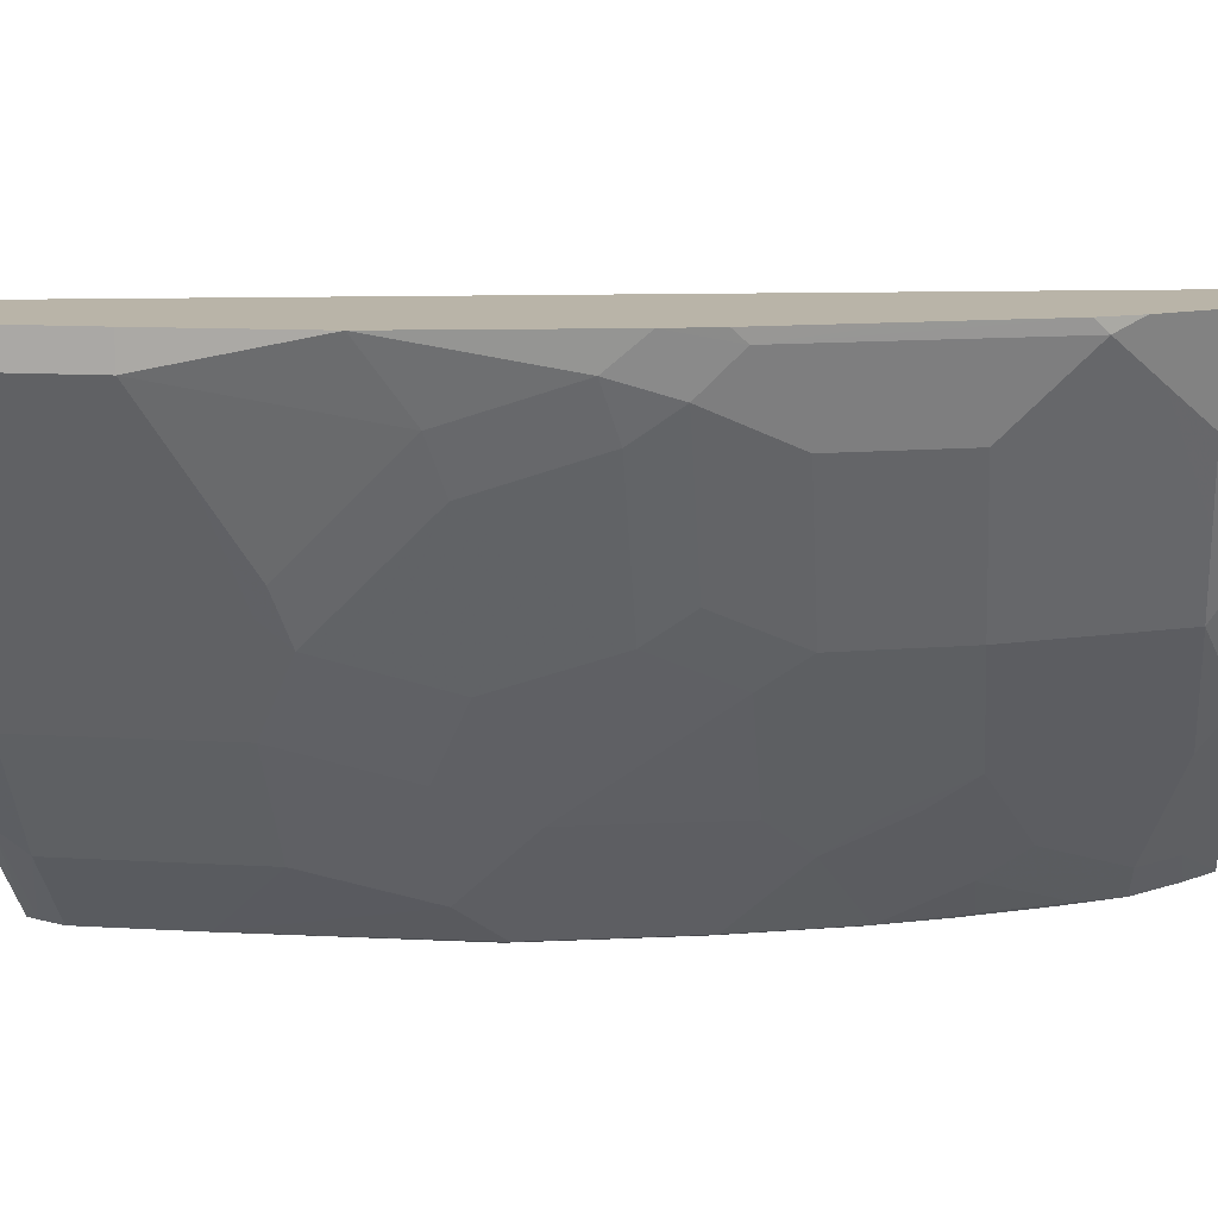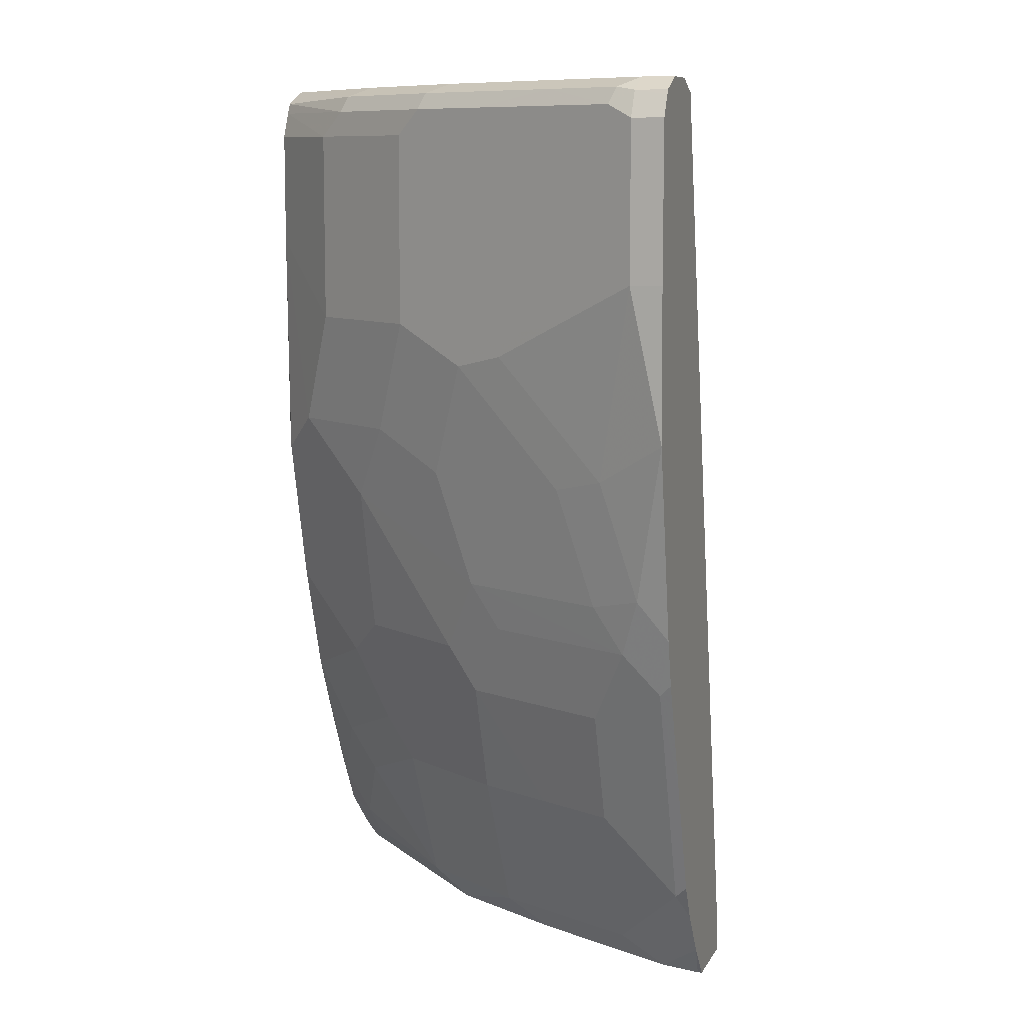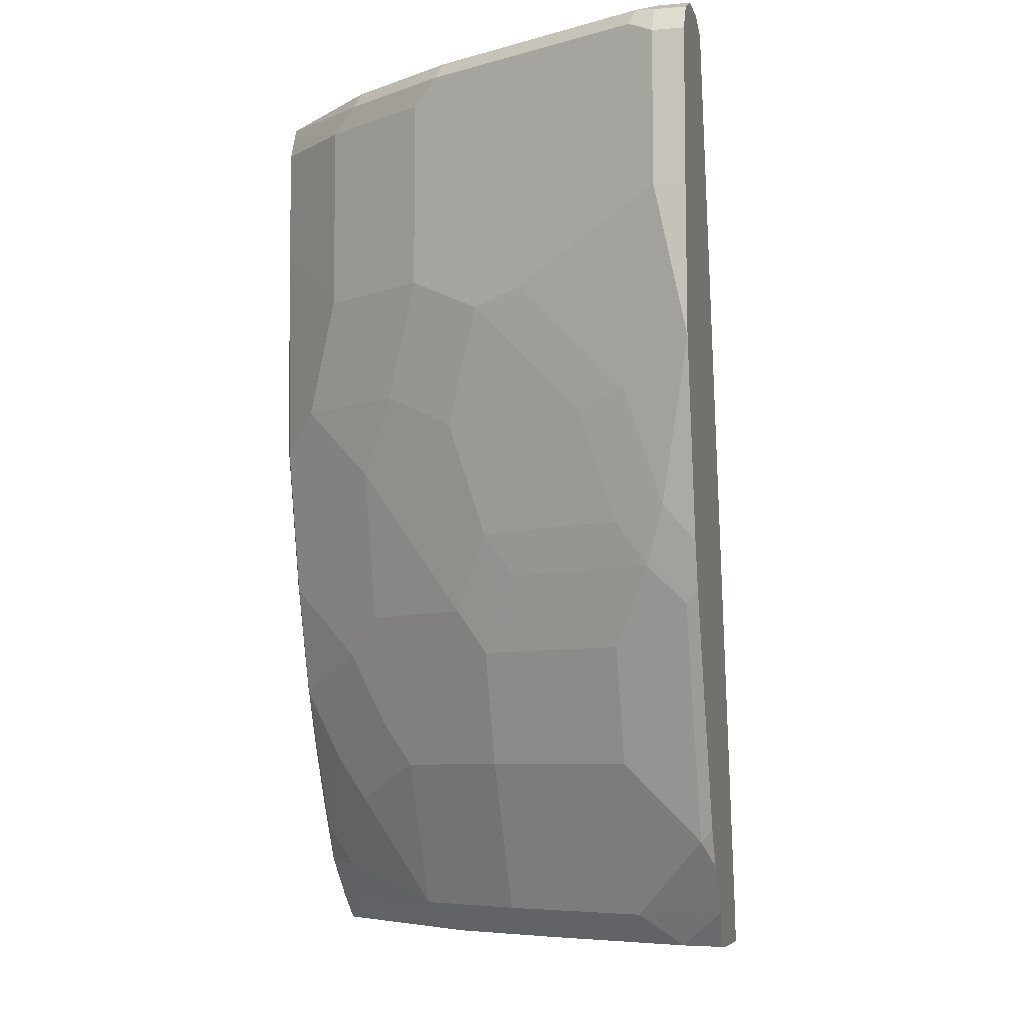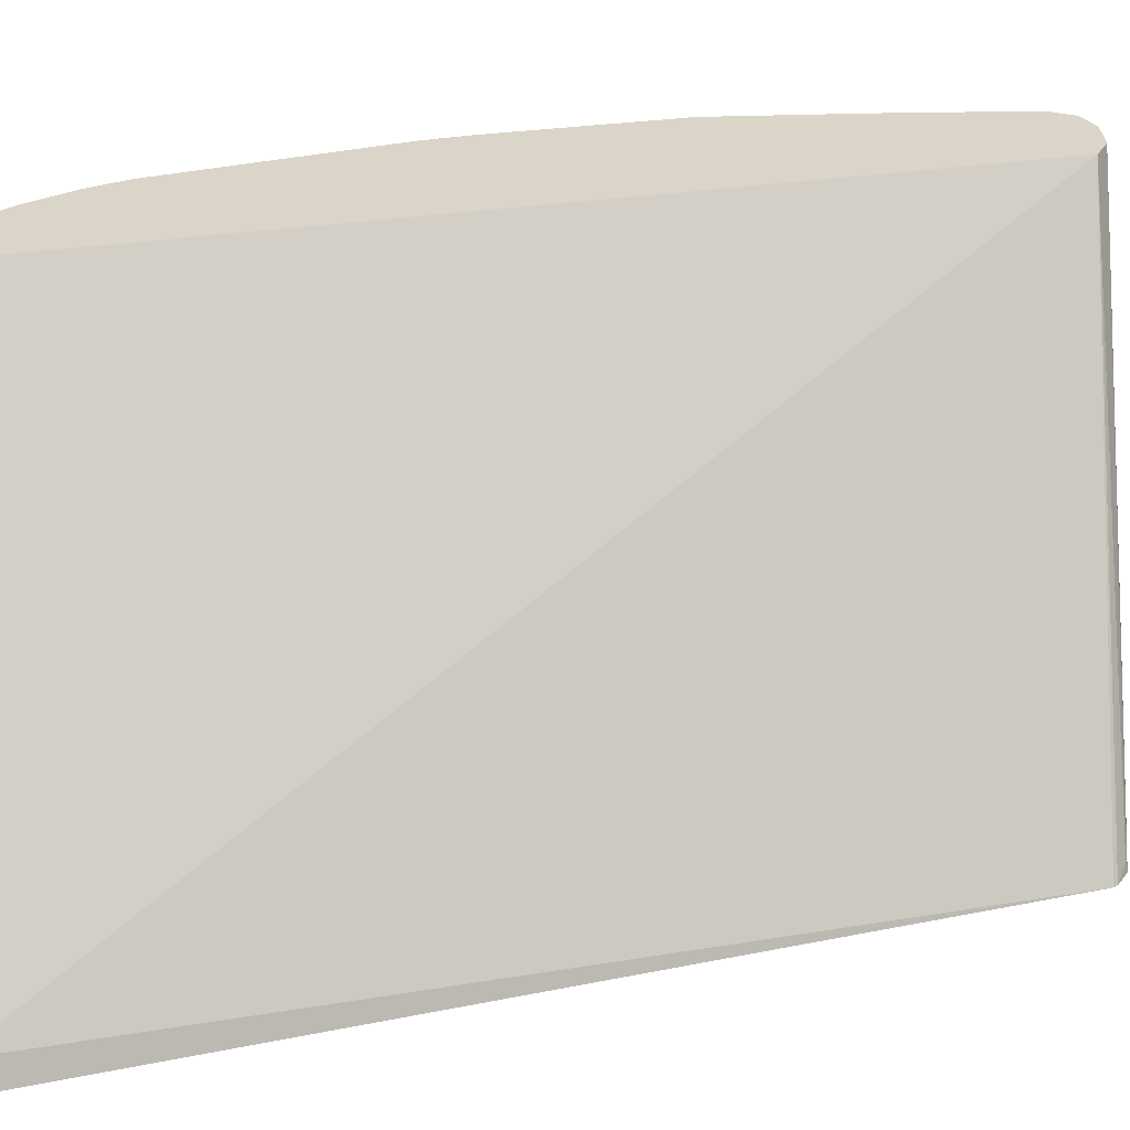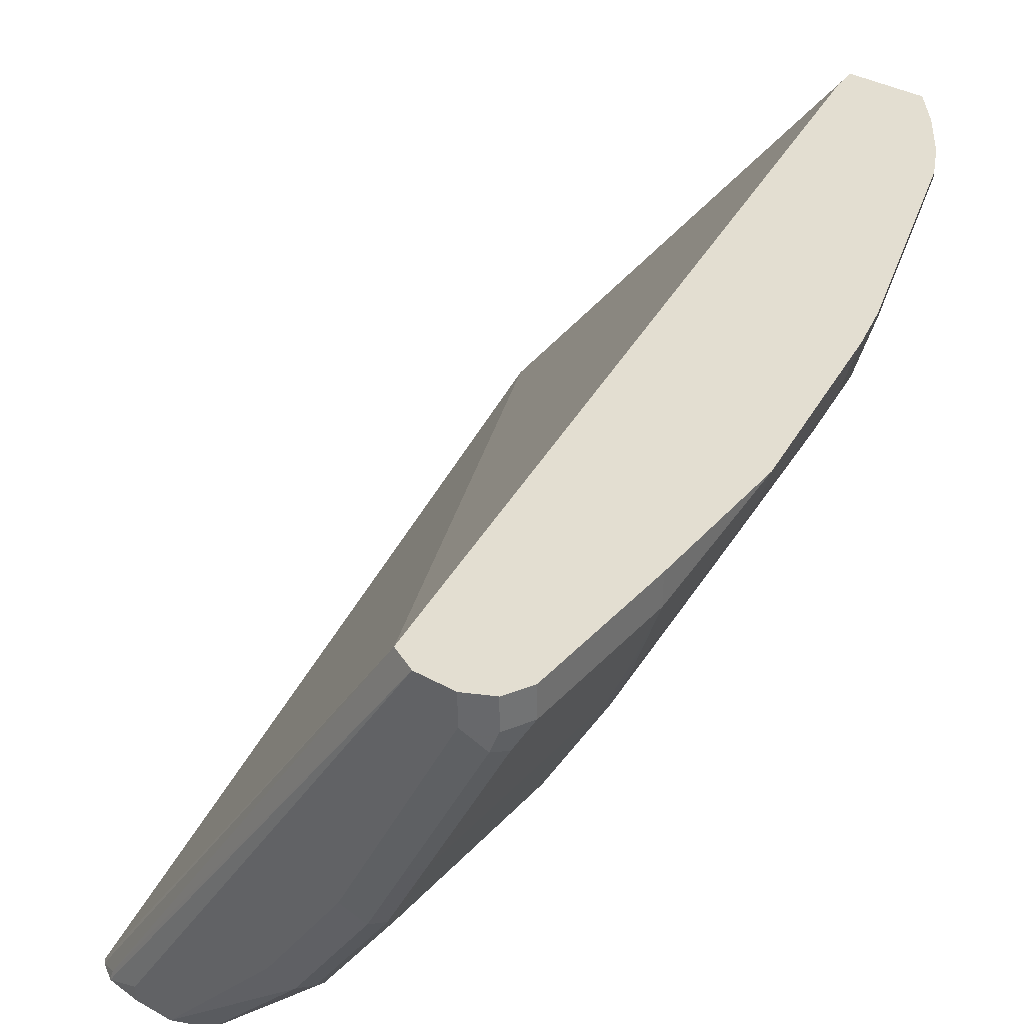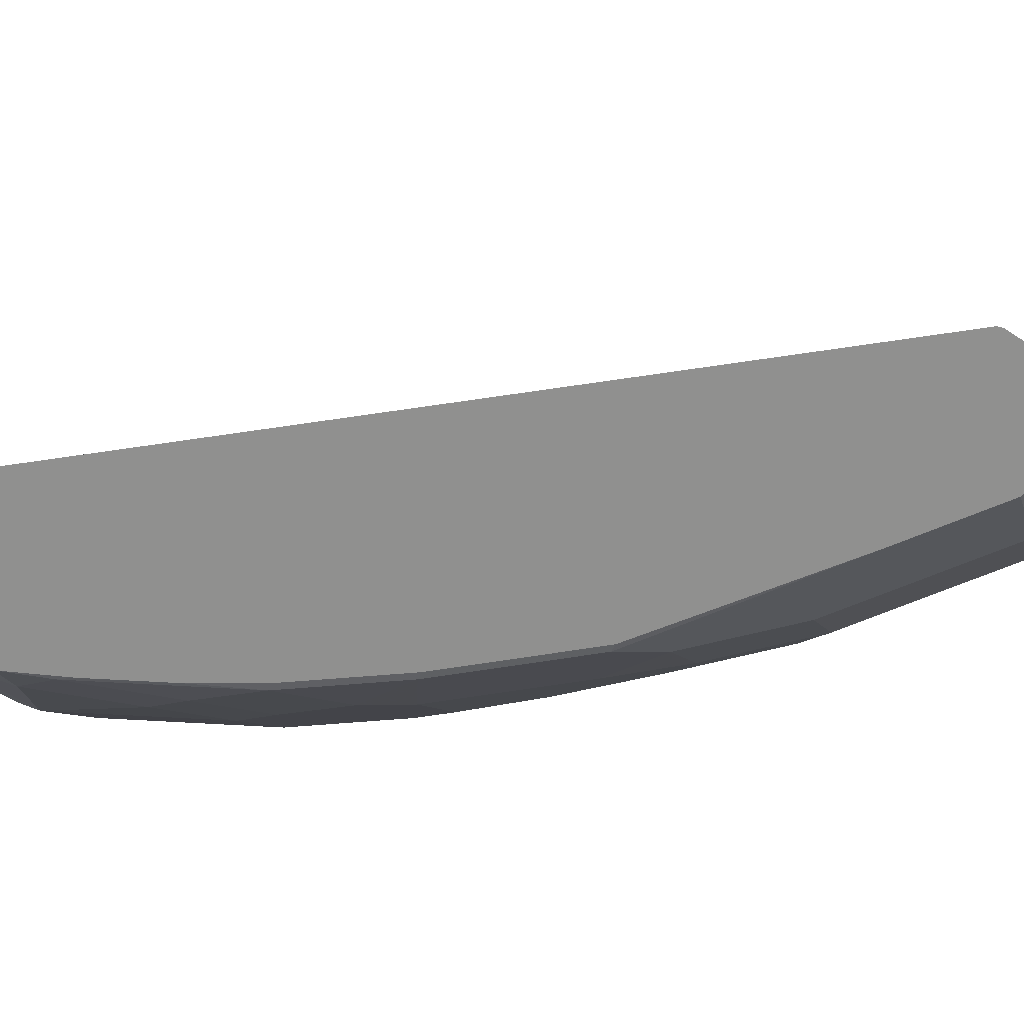
<metadata>
{"format":"obj","ext":"obj","renderer":"f3d","projection":"perspective","resolution":1024,"background":"white","views":[{"elev":13.1,"azim":-82.3,"up":"+Z"},{"elev":9.1,"azim":-72.1,"up":"+Y"},{"elev":-6.8,"azim":-76.2,"up":"+Y"},{"elev":29.2,"azim":87.9,"up":"+Z"},{"elev":36.2,"azim":-143.8,"up":"+Z"},{"elev":-65.5,"azim":113.2,"up":"+Z"}]}
</metadata>
<code>
v -0.7918 0.4051 -0.3131
v -0.7918 0.4051 -0.298
v -0.7918 0.4788 -0.3131
v -0.7857 0.4112 -0.3253
v -0.7611 0.3805 -0.3745
v -0.7734 0.3867 -0.3499
v -0.7734 0.313 -0.3315
v -0.7901 0.3331 -0.298
v -0.7918 0.4788 -0.298
v -0.7868 0.4888 -0.298
v -0.7857 0.491 -0.3131
v -0.7857 0.4849 -0.3253
v -0.7489 0.3744 -0.399
v -0.755 0.3683 -0.3867
v -0.7611 0.4726 -0.3745
v -0.7611 0.3069 -0.356
v -0.7734 0.2578 -0.3131
v -0.7728 0.2401 -0.298
v -0.7857 0.491 -0.298
v -0.7734 0.4972 -0.3131
v -0.7826 0.4926 -0.3223
v -0.7642 0.4926 -0.3591
v -0.7489 0.4849 -0.399
v -0.7243 0.3805 -0.4481
v -0.7427 0.3621 -0.4113
v -0.7243 0.3069 -0.4297
v -0.7243 0.2517 -0.4113
v -0.7611 0.2517 -0.3376
v -0.7642 0.2302 -0.3223
v -0.7642 0.2118 -0.3039
v -0.7671 0.2177 -0.298
v -0.7734 0.4972 -0.298
v -0.7366 0.4972 -0.3867
v -0.7458 0.4926 -0.3959
v -0.7304 0.4849 -0.4358
v -0.7243 0.4726 -0.4481
v -0.6875 0.3805 -0.5033
v -0.7059 0.3253 -0.4665
v -0.6875 0.2885 -0.4849
v -0.7059 0.2149 -0.4297
v -0.709 0.1934 -0.4143
v -0.7274 0.2302 -0.3959
v -0.7458 0.1934 -0.3407
v -0.7458 0.175 -0.3223
v -0.7487 0.1624 -0.298
v -0.7274 0.1013 -0.3039
v -0.7303 0.1072 -0.298
v -0.755 0.4972 -0.298
v -0.7182 0.4972 -0.4235
v -0.7274 0.4926 -0.4327
v -0.6875 0.4726 -0.5033
v -0.6905 0.4926 -0.488
v -0.6936 0.4849 -0.491
v -0.6691 0.3253 -0.5218
v -0.6499 0.4182 -0.5417
v -0.6322 0.2333 -0.5402
v -0.6691 0.2149 -0.4849
v -0.6844 0.1811 -0.445
v -0.6905 0.1381 -0.4143
v -0.709 0.1381 -0.3775
v -0.7274 0.1381 -0.3407
v -0.709 0.0829 -0.3223
v -0.7065 0.06696 -0.298
v -0.7215 0.08956 -0.298
v -0.5924 0.4941 -0.5371
v -0.5915 0.495 -0.5417
v -0.6077 0.4972 -0.534
v -0.7427 0.491 -0.298
v -0.6813 0.4972 -0.4788
v -0.6445 0.4855 -0.5417
v -0.6499 0.4734 -0.5417
v -0.6261 0.4972 -0.5417
v -0.6419 0.4906 -0.5417
v -0.6506 0.3069 -0.5402
v -0.6476 0.3099 -0.5417
v -0.6292 0.2363 -0.5417
v -0.6138 0.178 -0.5402
v -0.6506 0.1965 -0.5033
v -0.6537 0.175 -0.488
v -0.6537 0.1381 -0.4696
v -0.6721 0.1013 -0.4143
v -0.6721 0.06447 -0.3775
v -0.6905 0.06447 -0.3407
v -0.6876 0.04979 -0.3193
v -0.6924 0.04979 -0.3001
v -0.6924 0.04979 -0.298
v -0.5832 0.4895 -0.5417
v -0.6077 0.4972 -0.5417
v -0.5816 0.4876 -0.5417
v -0.6567 0.06153 -0.298
v -0.4734 0.04979 -0.5286
v -0.6108 0.1811 -0.5417
v -0.5969 0.1488 -0.5417
v -0.5954 0.1412 -0.5402
v -0.6138 0.1412 -0.5218
v -0.6506 0.1596 -0.4849
v -0.6169 0.1197 -0.5064
v -0.6169 0.06447 -0.4696
v -0.6537 0.06447 -0.4143
v -0.6508 0.04979 -0.393
v -0.6556 0.04979 -0.298
v -0.4711 0.06293 -0.5417
v -0.4711 0.04979 -0.5417
v -0.5786 0.112 -0.5417
v -0.577 0.1044 -0.5402
v -0.5801 0.0829 -0.5248
v -0.5801 0.06447 -0.5064
v -0.5286 0.04979 -0.5395
v -0.5579 0.04979 -0.5102
v -0.5801 0.04979 -0.488
v -0.6169 0.04979 -0.4512
v -0.5264 0.04979 -0.5417
v -0.5632 0.08444 -0.5417
v -0.5601 0.08133 -0.5417
v -0.5448 0.066 -0.5417
v -0.5617 0.06447 -0.5248
v -0.5417 0.06293 -0.5417
v -0.5433 0.06447 -0.5417
f 56 77 78
f 56 74 76
f 56 78 57
f 56 76 77
f 55 113 104
f 55 76 75
f 55 92 76
f 55 93 92
f 55 104 93
f 57 78 79
f 55 75 74
f 57 79 58
f 63 85 86
f 58 80 59
f 59 80 98
f 59 98 81
f 59 81 60
f 60 81 62
f 62 81 82
f 62 82 83
f 62 83 63
f 63 83 84
f 63 84 85
f 55 114 113
f 65 68 87
f 58 79 80
f 55 115 114
f 51 70 71
f 55 117 118
f 65 87 66
f 46 61 60
f 46 60 62
f 48 65 66
f 48 66 67
f 48 68 65
f 49 52 50
f 51 53 70
f 52 69 72
f 52 72 73
f 52 73 53
f 53 73 70
f 54 55 74
f 54 74 56
f 55 71 70
f 55 70 73
f 55 73 72
f 55 72 88
f 55 88 66
f 55 66 87
f 55 87 89
f 55 89 102
f 55 102 103
f 55 103 112
f 55 112 117
f 55 118 115
f 66 88 67
f 98 109 110
f 68 90 91
f 90 101 91
f 91 103 102
f 94 104 105
f 94 105 95
f 95 105 106
f 95 106 97
f 97 106 98
f 98 106 107
f 98 107 108
f 98 108 109
f 98 110 111
f 98 111 99
f 99 111 100
f 104 113 105
f 105 113 106
f 106 113 114
f 106 114 115
f 106 115 116
f 106 116 107
f 107 116 108
f 108 116 112
f 112 116 117
f 115 118 116
f 116 118 117
f 46 64 47
f 89 91 102
f 84 86 85
f 84 101 86
f 84 91 101
f 68 91 89
f 74 75 76
f 76 92 77
f 77 92 93
f 77 93 104
f 77 104 94
f 77 94 95
f 77 95 96
f 77 96 78
f 78 96 80
f 78 80 79
f 80 96 95
f 68 89 87
f 80 95 97
f 81 98 99
f 81 99 82
f 82 99 100
f 82 100 84
f 82 84 83
f 84 100 111
f 84 111 110
f 84 110 109
f 84 109 108
f 84 108 112
f 84 112 103
f 84 103 91
f 80 97 98
f 46 63 64
f 49 69 52
f 44 61 46
f 5 25 14
f 5 14 6
f 5 15 23
f 5 23 13
f 6 14 7
f 7 16 17
f 7 17 8
f 7 14 16
f 8 17 18
f 10 19 11
f 11 19 32
f 11 32 20
f 11 20 21
f 11 21 12
f 12 21 22
f 12 22 23
f 12 23 15
f 13 23 36
f 13 36 24
f 13 24 25
f 14 25 16
f 16 26 27
f 16 27 28
f 16 28 17
f 16 25 26
f 5 13 25
f 4 15 5
f 4 12 15
f 3 11 12
f 46 62 63
f 1 2 9
f 1 9 3
f 1 3 12
f 1 12 4
f 1 4 5
f 1 5 6
f 1 6 7
f 1 7 8
f 2 8 18
f 2 18 31
f 2 31 45
f 17 28 29
f 2 45 47
f 2 64 63
f 2 63 86
f 2 86 101
f 2 101 90
f 2 90 68
f 2 68 48
f 2 48 32
f 2 32 19
f 2 19 10
f 2 10 9
f 3 9 10
f 3 10 11
f 2 47 64
f 17 29 18
f 1 8 2
f 18 30 31
f 29 61 44
f 29 44 30
f 30 45 31
f 30 44 46
f 30 46 47
f 30 47 45
f 33 49 50
f 33 50 34
f 35 51 36
f 35 50 52
f 35 52 53
f 35 53 51
f 37 51 71
f 37 71 55
f 37 55 54
f 38 54 39
f 39 54 56
f 39 56 57
f 39 57 40
f 43 60 61
f 41 57 58
f 41 58 59
f 41 59 60
f 41 60 43
f 18 29 30
f 29 43 61
f 29 41 43
f 40 57 41
f 27 29 28
f 29 42 41
f 20 48 67
f 20 67 88
f 20 32 48
f 20 72 69
f 20 69 49
f 20 49 33
f 20 33 22
f 20 22 21
f 22 33 34
f 22 34 23
f 23 34 50
f 23 50 35
f 20 88 72
f 24 37 54
f 23 35 36
f 27 41 42
f 27 39 40
f 26 38 39
f 26 39 27
f 27 40 41
f 24 36 51
f 24 26 25
f 24 38 26
f 24 54 38
f 24 51 37
f 27 42 29

</code>
